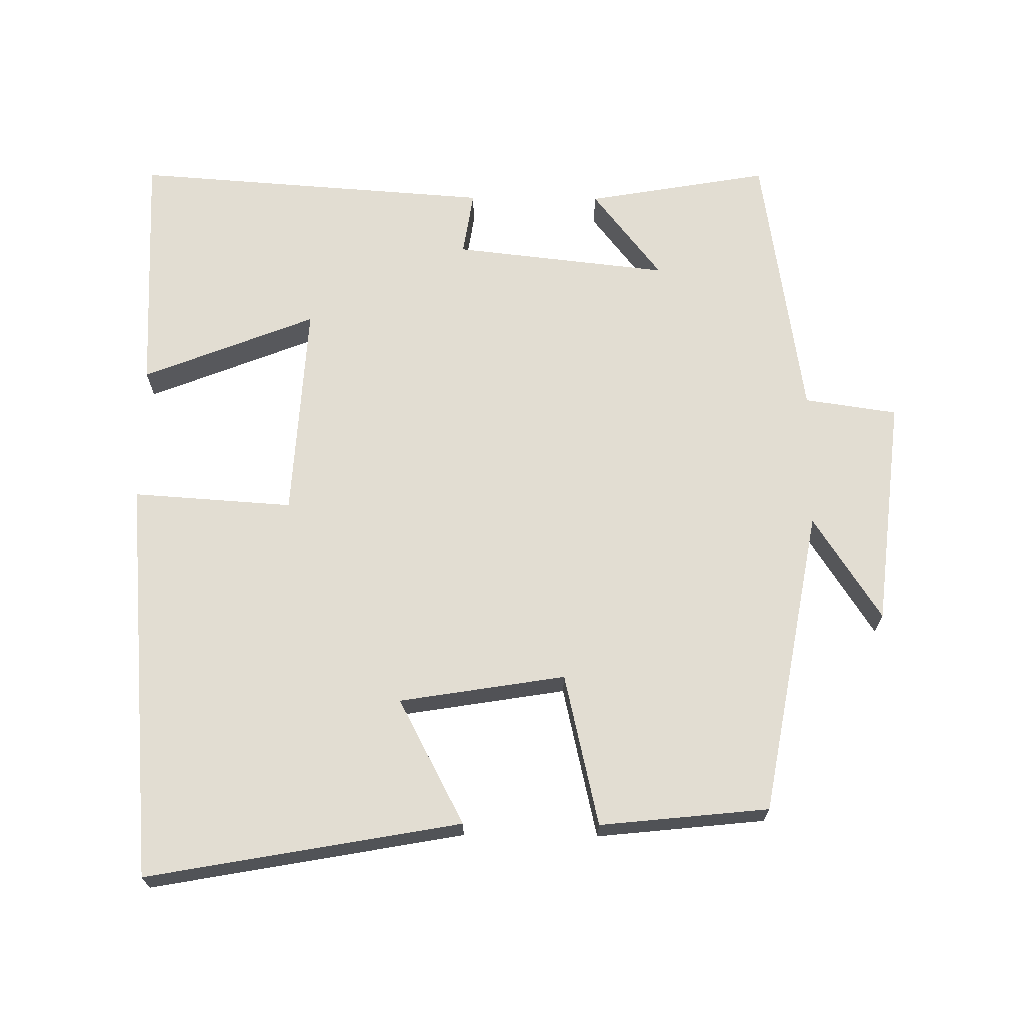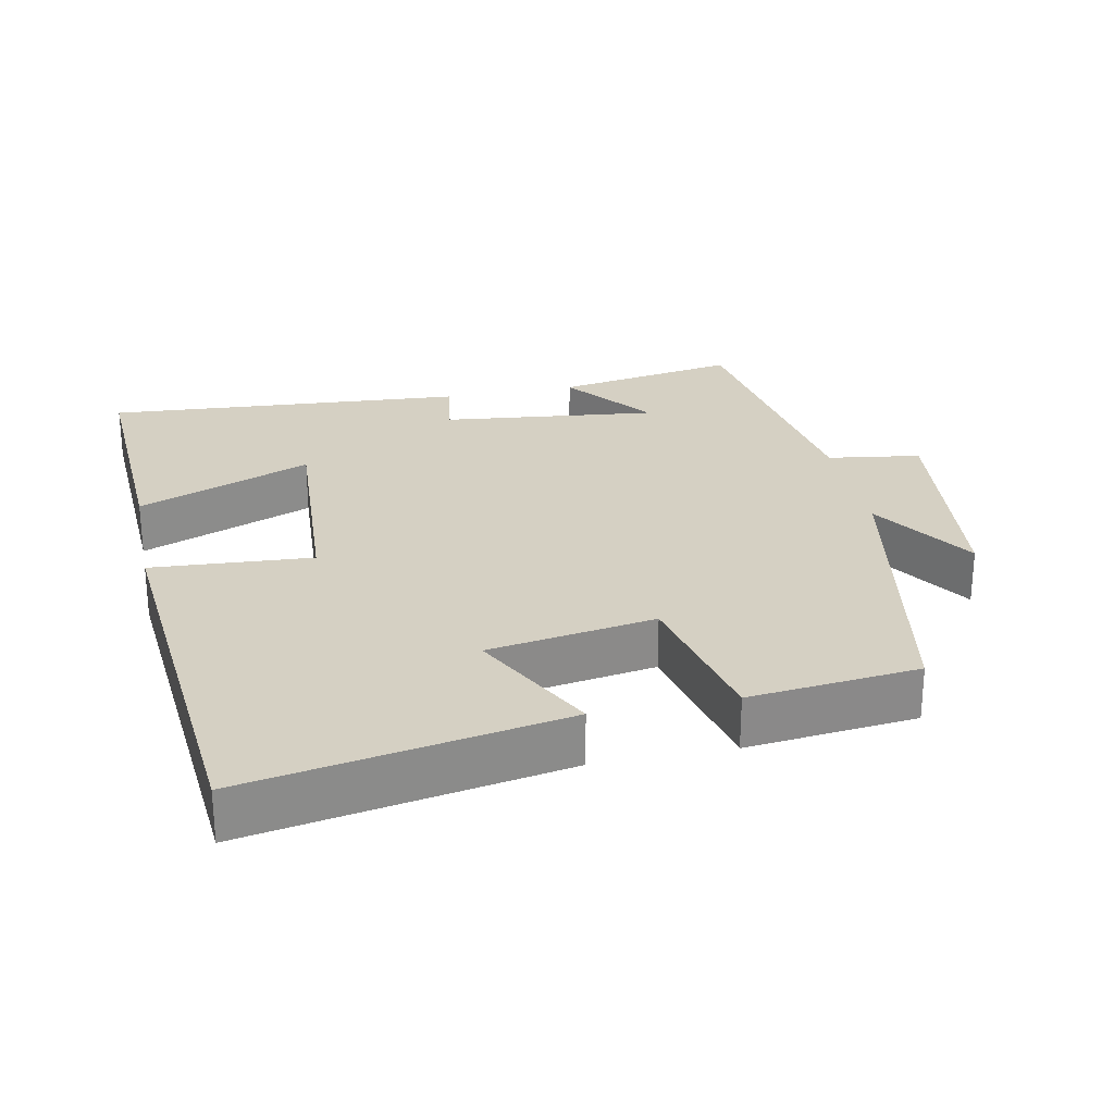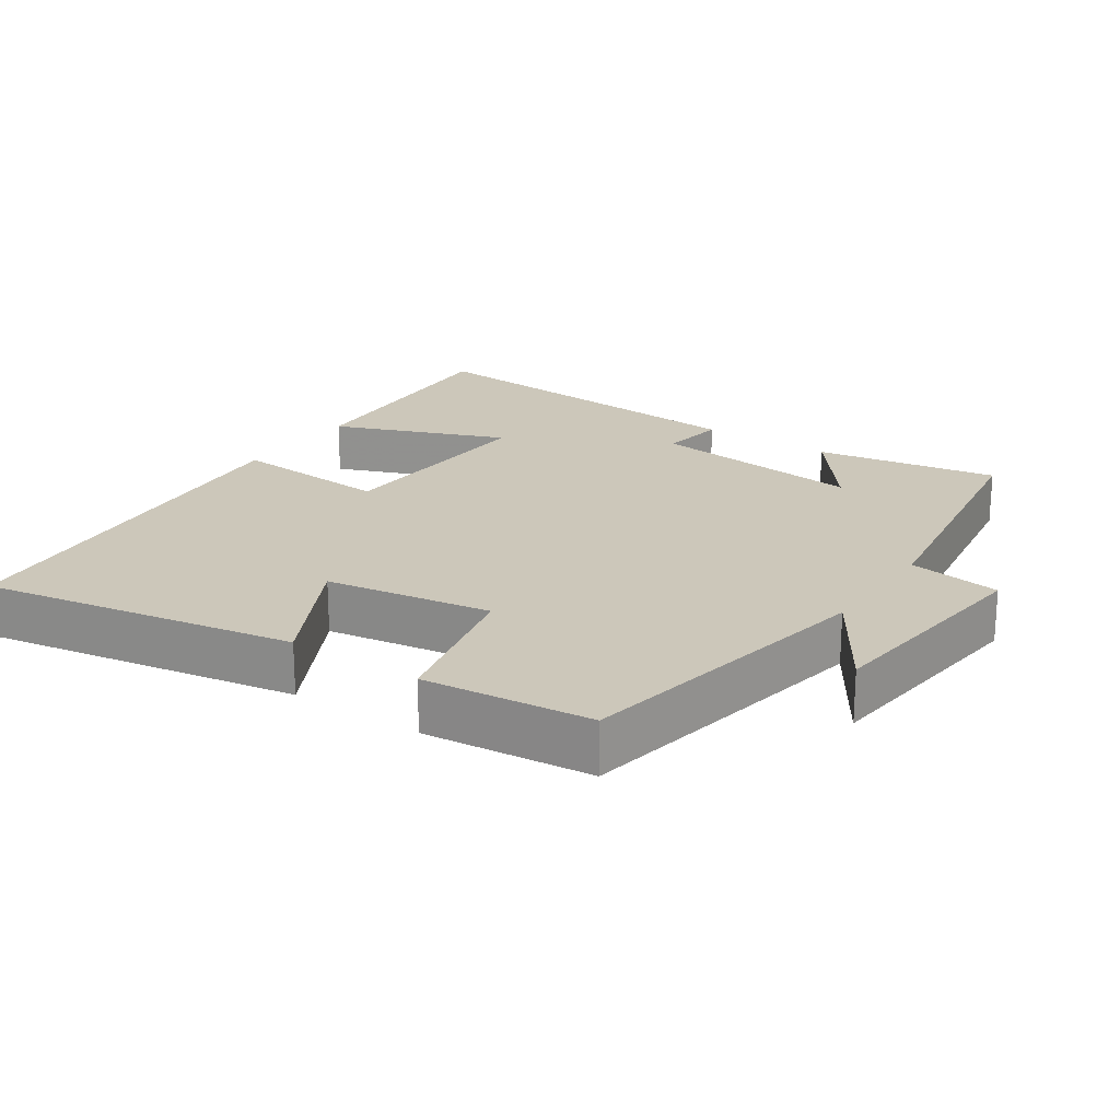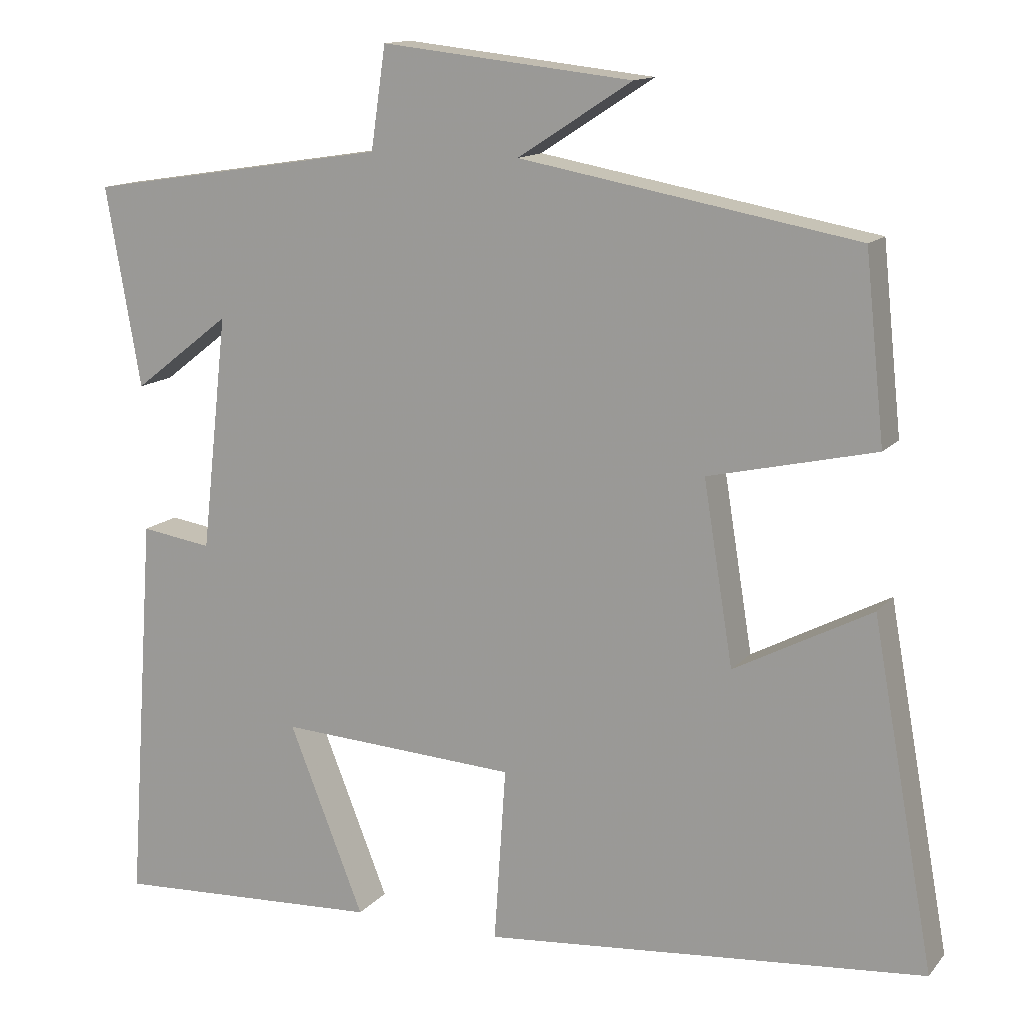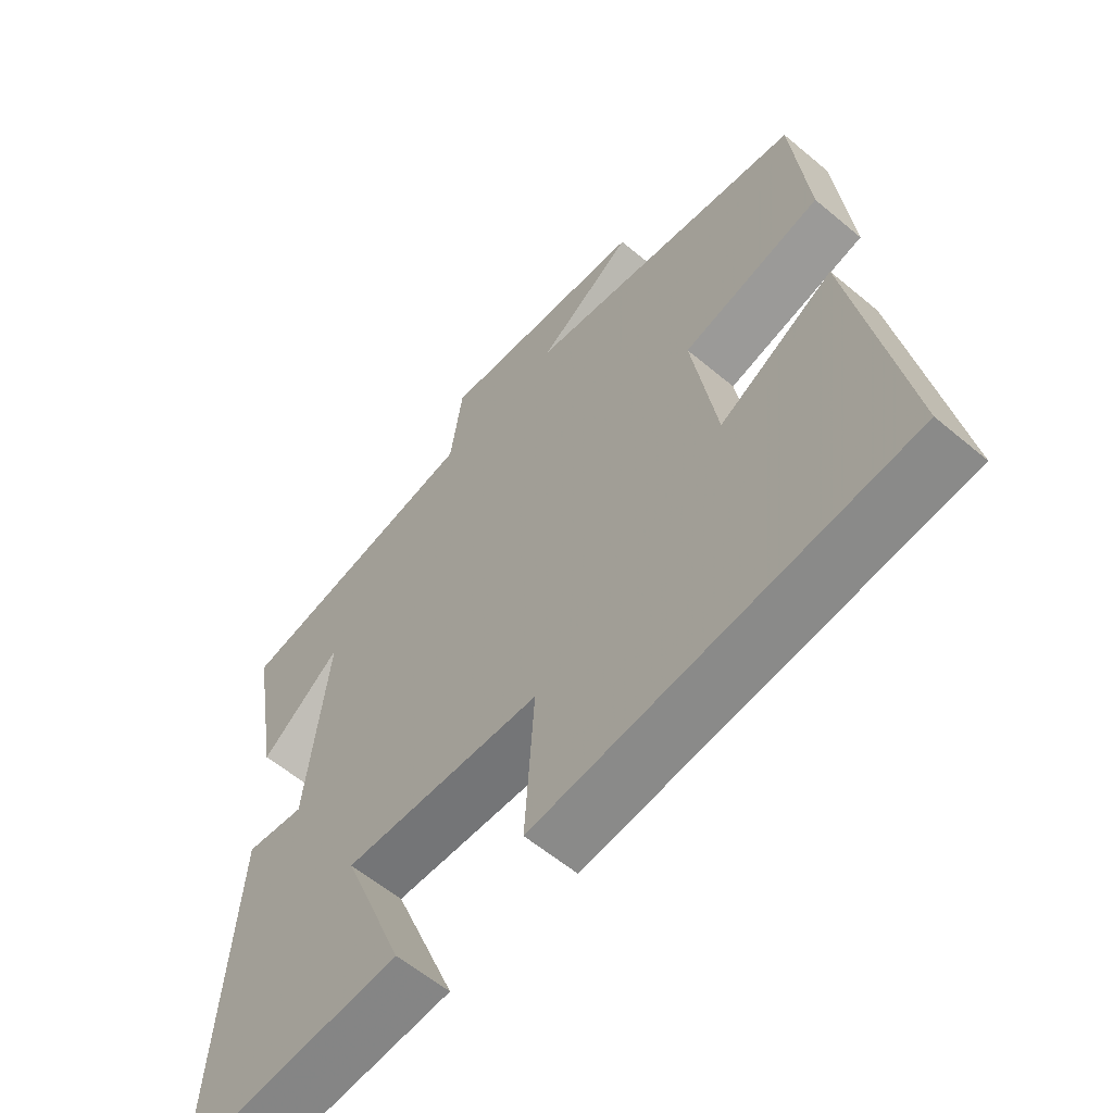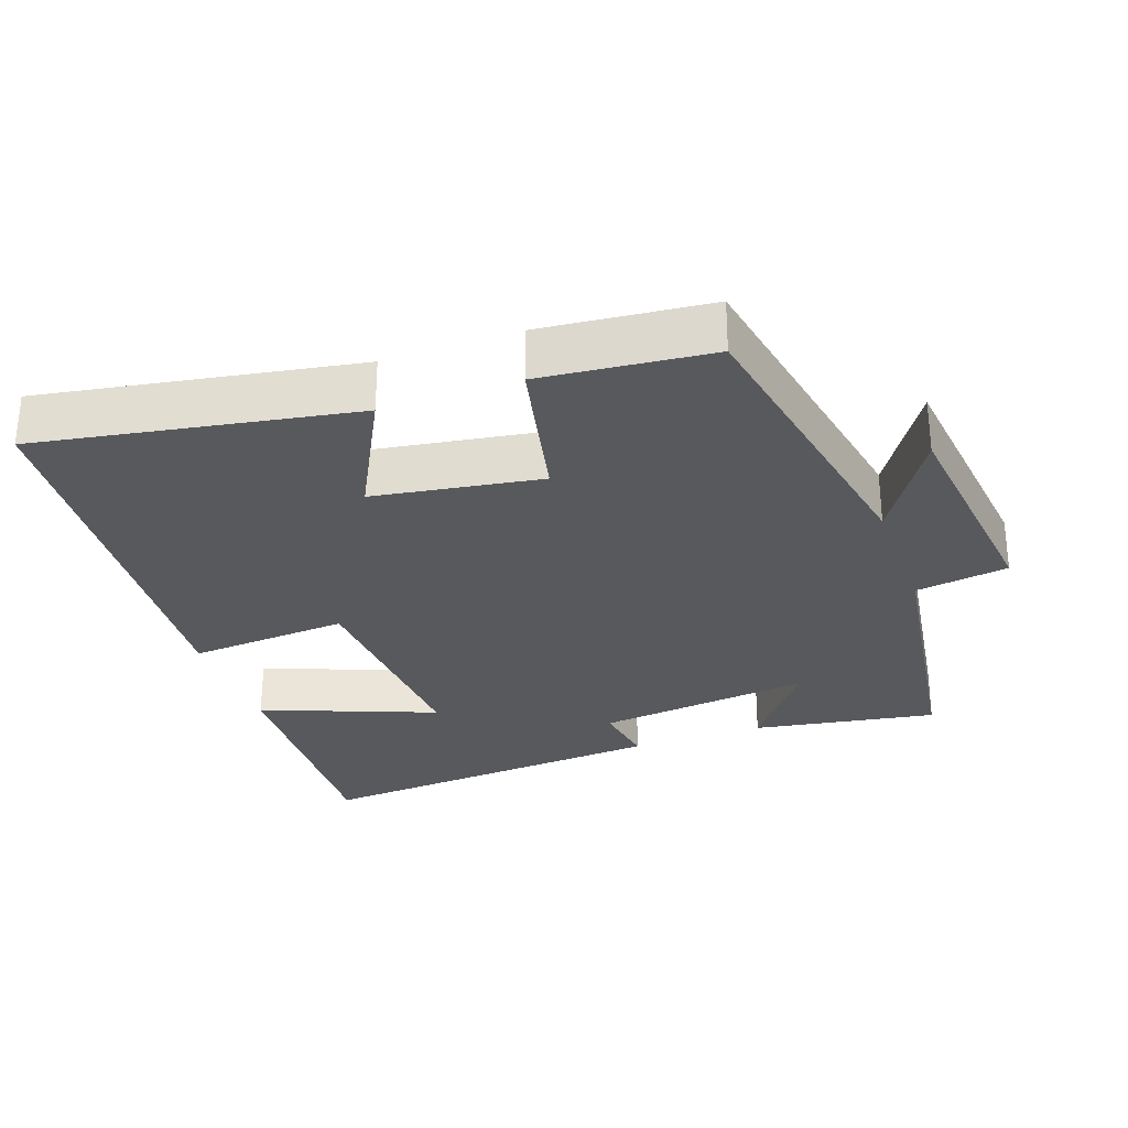
<metadata>
{"format":"obj","ext":"obj","renderer":"f3d","projection":"perspective","resolution":1024,"background":"white","views":[{"elev":68.2,"azim":-89.4,"up":"+Y"},{"elev":26.4,"azim":-101.5,"up":"+Y"},{"elev":21.4,"azim":-55.8,"up":"+Y"},{"elev":13.4,"azim":-155.4,"up":"+Z"},{"elev":-59.2,"azim":-130.8,"up":"+Z"},{"elev":-29.5,"azim":-70.1,"up":"+Y"}]}
</metadata>
<code>
v 0.545 0.07 0.44
v 0.5 0.07 0.182
v 0.374 0.07 0.28
v 0.408 0.07 -0.024
v 0.5 0.07 -0.01
v 0.536 0.07 -0.518
v 0.187 0.07 -0.5
v 0.284 0.07 -0.256
v -0.024 0.07 -0.274
v -0.009 0.07 -0.5
v -0.58 0.07 -0.449
v -0.5 0.07 -0.007
v -0.323 0.07 -0.1
v -0.285 0.07 0.134
v -0.5 0.07 0.183
v -0.475 0.07 0.421
v -0.041 0.07 0.5
v -0.188 0.07 0.595
v 0.136 0.07 0.631
v 0.155 0.07 0.5
v 0.545 0 0.44
v 0.5 0 0.182
v 0.374 0 0.28
v 0.408 0 -0.024
v 0.5 0 -0.01
v 0.536 0 -0.518
v 0.187 0 -0.5
v 0.284 0 -0.256
v -0.024 0 -0.274
v -0.009 0 -0.5
v -0.58 0 -0.449
v -0.5 0 -0.007
v -0.323 0 -0.1
v -0.285 0 0.134
v -0.5 0 0.183
v -0.475 0 0.421
v -0.041 0 0.5
v -0.188 0 0.595
v 0.136 0 0.631
v 0.155 0 0.5
f 17 18 19 20
f 14 15 16 17
f 13 14 17 20
f 10 11 12 13
f 9 10 13
f 8 9 13 20
f 5 6 7 8
f 4 5 8
f 3 4 8 20
f 1 2 3 20
f 40 39 38 37
f 37 36 35 34
f 40 37 34 33
f 33 32 31 30
f 33 30 29
f 40 33 29 28
f 28 27 26 25
f 28 25 24
f 40 28 24 23
f 40 23 22 21
f 1 21 22 2
f 2 22 23 3
f 3 23 24 4
f 4 24 25 5
f 5 25 26 6
f 6 26 27 7
f 7 27 28 8
f 8 28 29 9
f 9 29 30 10
f 10 30 31 11
f 11 31 32 12
f 12 32 33 13
f 13 33 34 14
f 14 34 35 15
f 15 35 36 16
f 16 36 37 17
f 17 37 38 18
f 18 38 39 19
f 19 39 40 20
f 20 40 21 1

</code>
